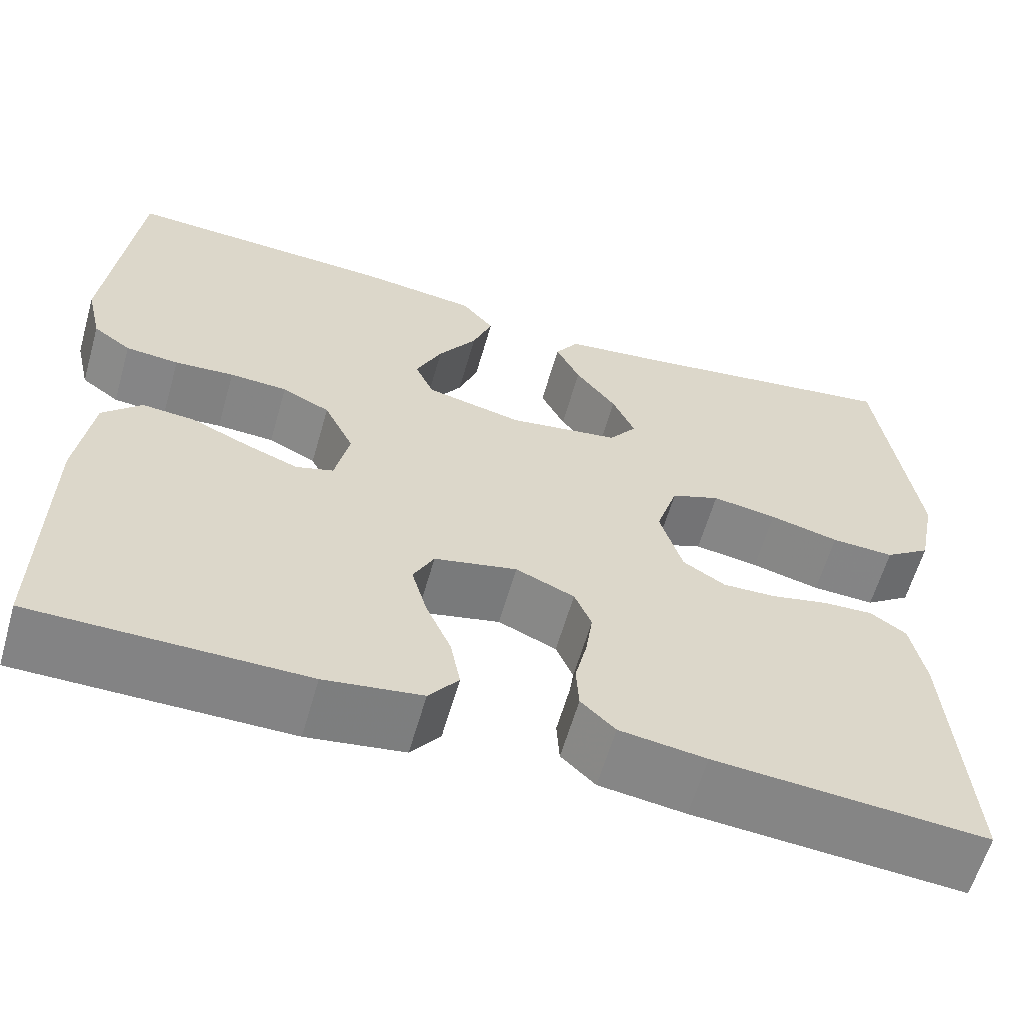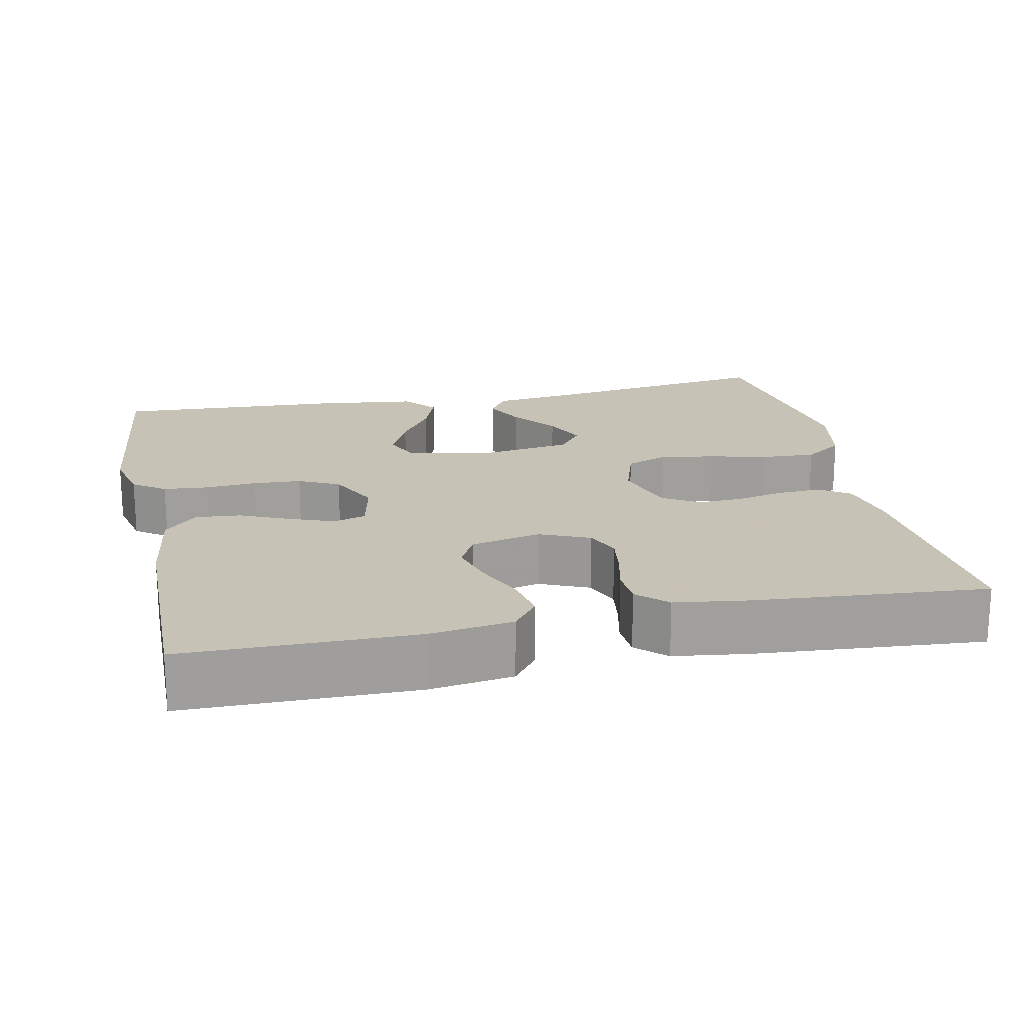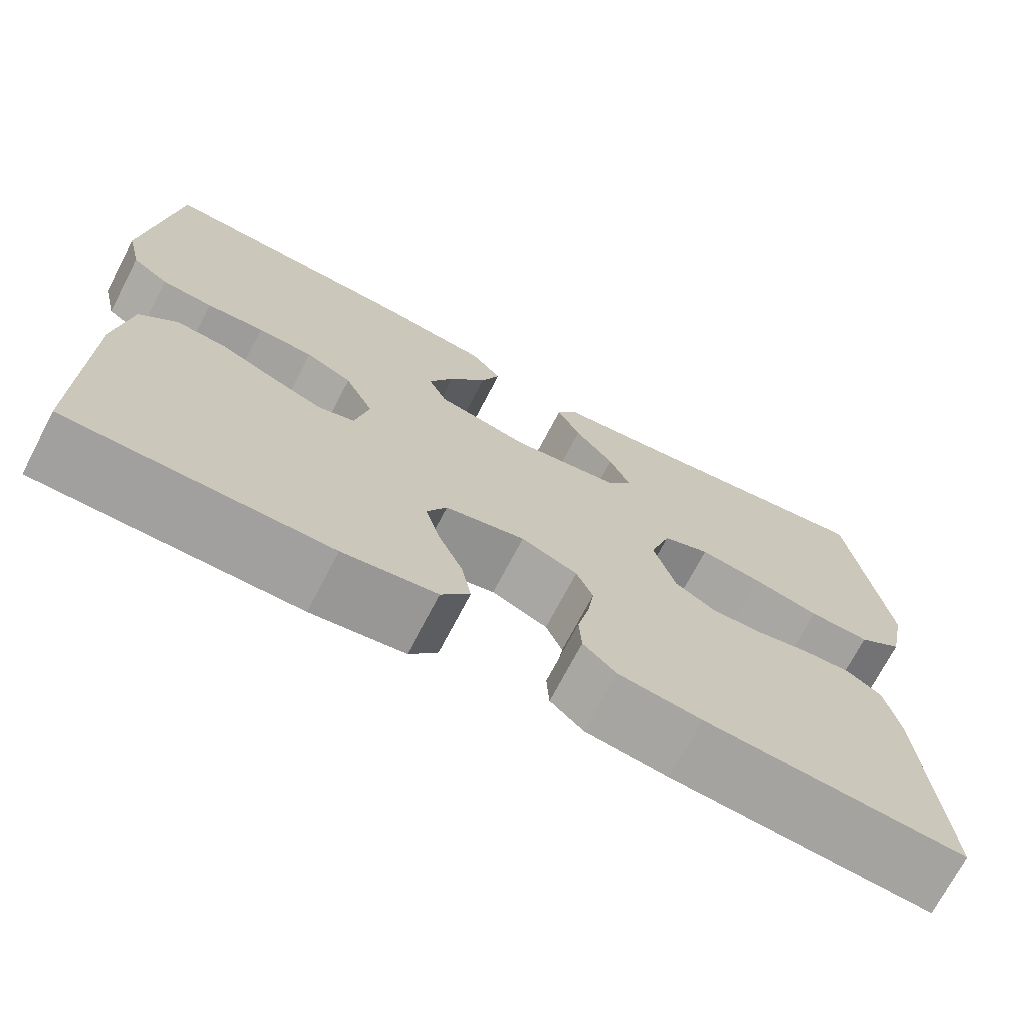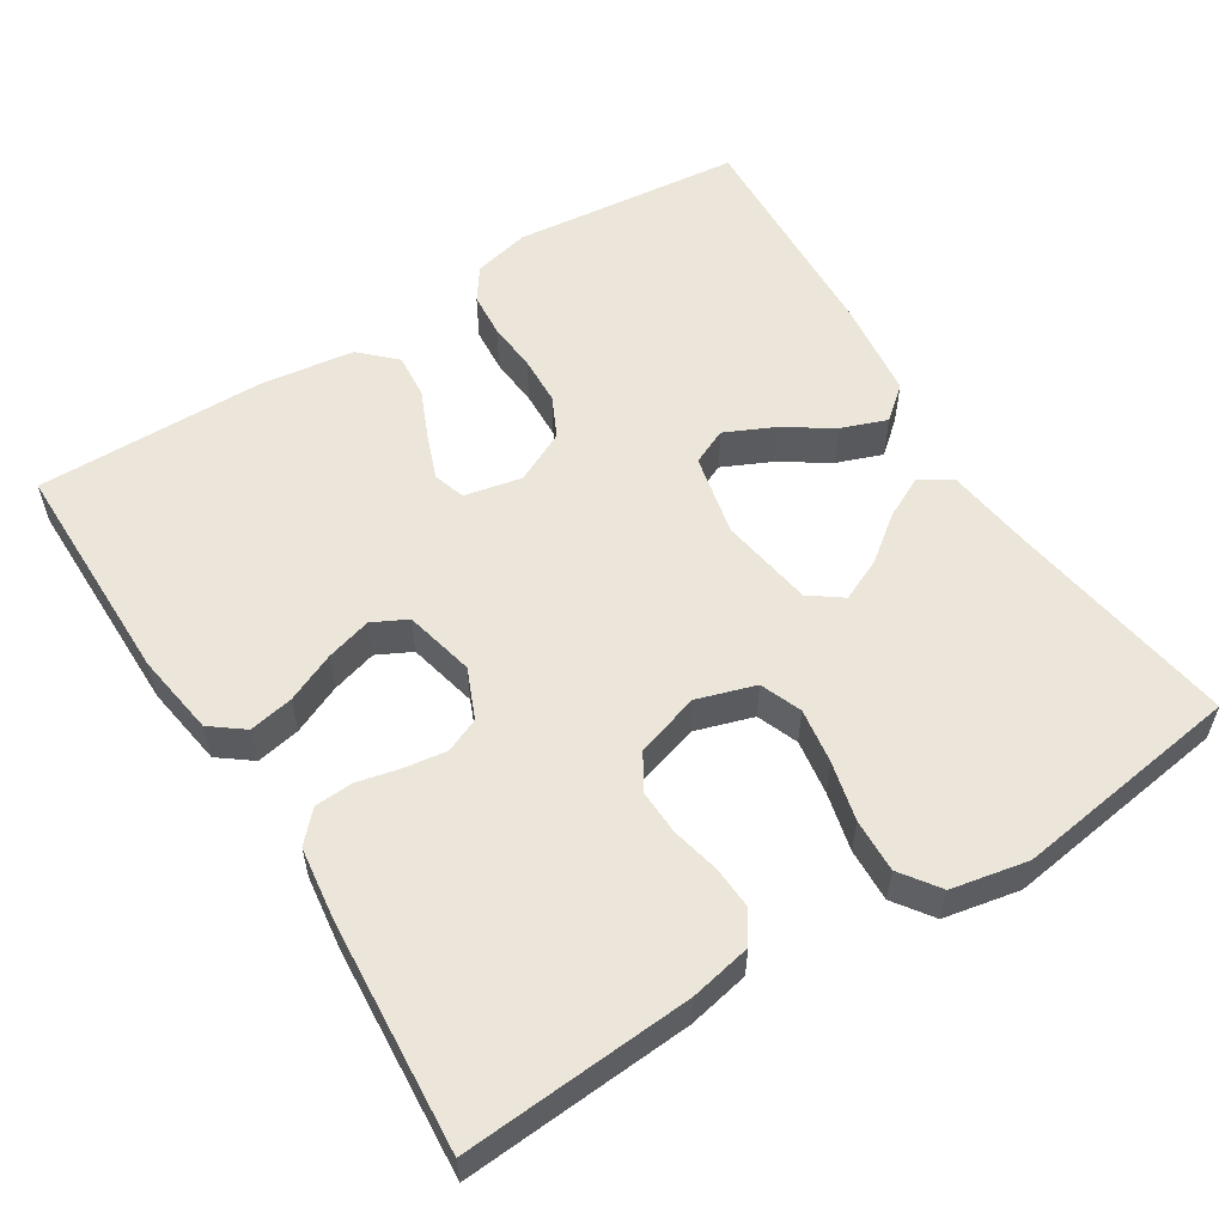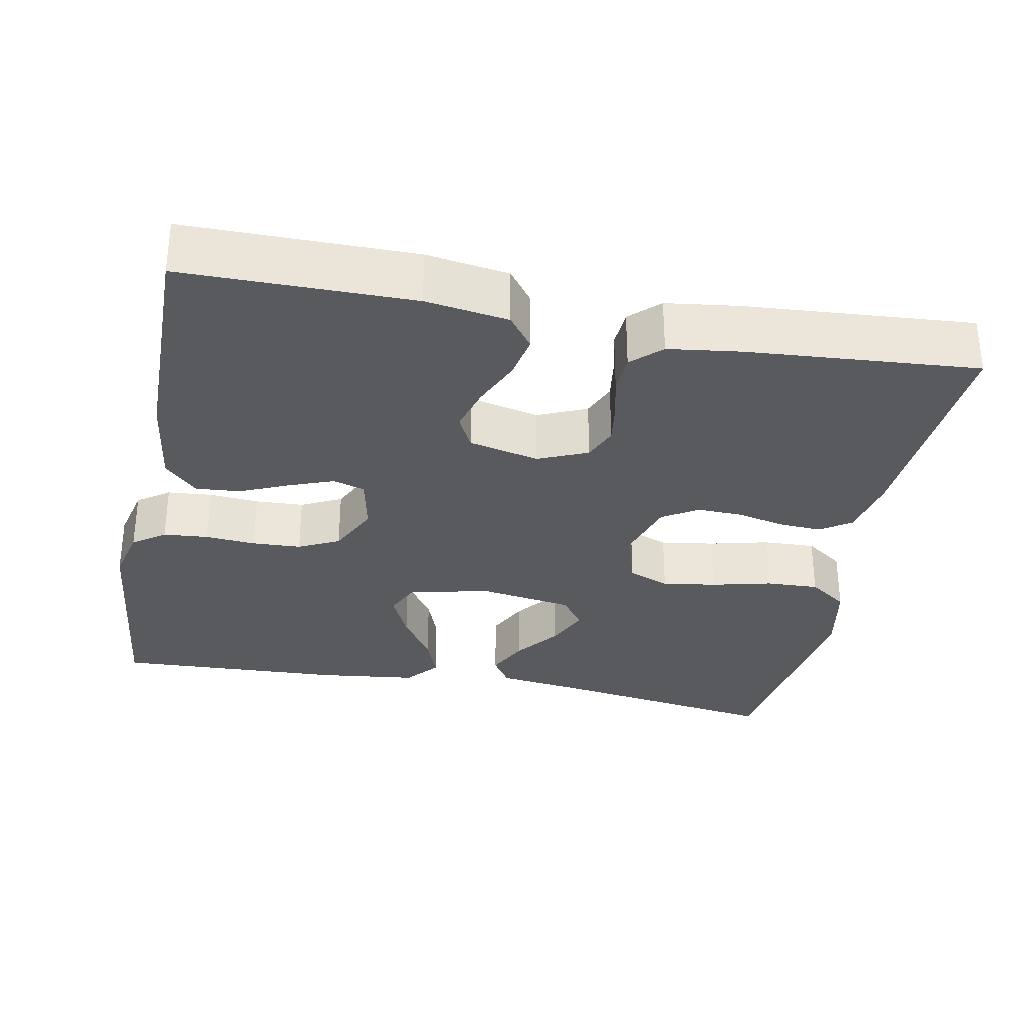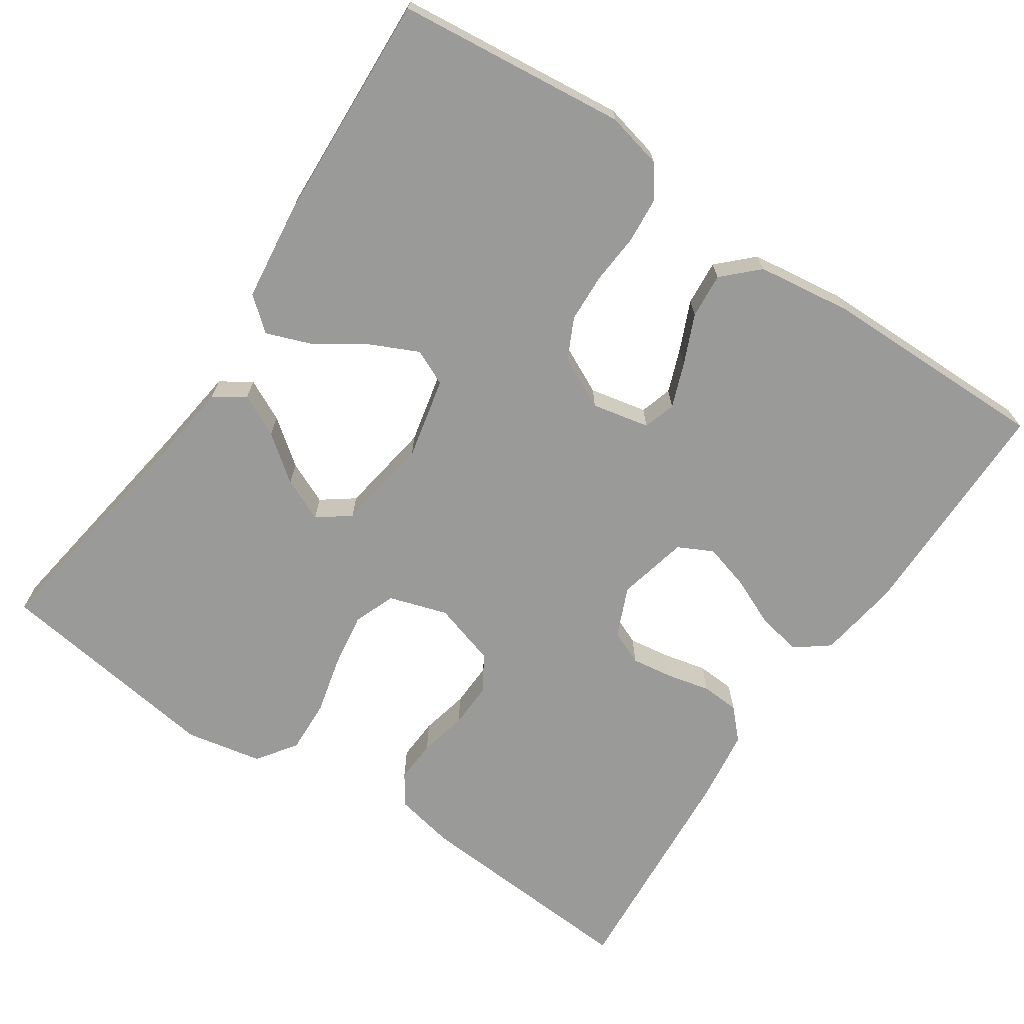
<metadata>
{"format":"obj","ext":"obj","renderer":"f3d","projection":"perspective","resolution":1024,"background":"white","views":[{"elev":-61.2,"azim":164.0,"up":"+Z"},{"elev":19.1,"azim":168.2,"up":"+Y"},{"elev":-71.7,"azim":152.4,"up":"+Z"},{"elev":56.3,"azim":-122.3,"up":"+Y"},{"elev":-31.6,"azim":168.9,"up":"+Y"},{"elev":-69.2,"azim":56.0,"up":"+Y"}]}
</metadata>
<code>
v -0.5 0.07 -0.5
v -0.48 0.07 -0.2
v -0.464 0.07 -0.12
v -0.424 0.07 -0.093
v -0.368 0.07 -0.096
v -0.305 0.07 -0.11
v -0.246 0.07 -0.112
v -0.199 0.07 -0.083
v -0.174 0.07 0
v -0.198 0.07 0.076
v -0.252 0.07 0.097
v -0.324 0.07 0.086
v -0.401 0.07 0.067
v -0.471 0.07 0.064
v -0.522 0.07 0.1
v -0.542 0.07 0.2
v -0.5 0.07 0.5
v -0.2 0.07 0.455
v -0.083 0.07 0.44
v -0.057 0.07 0.4
v -0.084 0.07 0.345
v -0.129 0.07 0.286
v -0.154 0.07 0.23
v -0.123 0.07 0.188
v 0 0.07 0.169
v 0.107 0.07 0.193
v 0.128 0.07 0.24
v 0.099 0.07 0.302
v 0.056 0.07 0.367
v 0.034 0.07 0.426
v 0.07 0.07 0.469
v 0.2 0.07 0.485
v 0.5 0.07 0.5
v 0.532 0.07 0.2
v 0.515 0.07 0.127
v 0.473 0.07 0.097
v 0.414 0.07 0.092
v 0.348 0.07 0.097
v 0.284 0.07 0.094
v 0.231 0.07 0.068
v 0.198 0.07 0
v 0.214 0.07 -0.075
v 0.256 0.07 -0.088
v 0.314 0.07 -0.066
v 0.378 0.07 -0.038
v 0.437 0.07 -0.033
v 0.48 0.07 -0.077
v 0.497 0.07 -0.2
v 0.5 0.07 -0.5
v 0.2 0.07 -0.501
v 0.092 0.07 -0.485
v 0.059 0.07 -0.442
v 0.07 0.07 -0.384
v 0.098 0.07 -0.32
v 0.115 0.07 -0.26
v 0.092 0.07 -0.215
v 0 0.07 -0.194
v -0.065 0.07 -0.222
v -0.084 0.07 -0.267
v -0.076 0.07 -0.322
v -0.063 0.07 -0.378
v -0.066 0.07 -0.428
v -0.104 0.07 -0.464
v -0.2 0.07 -0.477
v -0.5 0 -0.5
v -0.48 0 -0.2
v -0.464 0 -0.12
v -0.424 0 -0.093
v -0.368 0 -0.096
v -0.305 0 -0.11
v -0.246 0 -0.112
v -0.199 0 -0.083
v -0.174 0 0
v -0.198 0 0.076
v -0.252 0 0.097
v -0.324 0 0.086
v -0.401 0 0.067
v -0.471 0 0.064
v -0.522 0 0.1
v -0.542 0 0.2
v -0.5 0 0.5
v -0.2 0 0.455
v -0.083 0 0.44
v -0.057 0 0.4
v -0.084 0 0.345
v -0.129 0 0.286
v -0.154 0 0.23
v -0.123 0 0.188
v 0 0 0.169
v 0.107 0 0.193
v 0.128 0 0.24
v 0.099 0 0.302
v 0.056 0 0.367
v 0.034 0 0.426
v 0.07 0 0.469
v 0.2 0 0.485
v 0.5 0 0.5
v 0.532 0 0.2
v 0.515 0 0.127
v 0.473 0 0.097
v 0.414 0 0.092
v 0.348 0 0.097
v 0.284 0 0.094
v 0.231 0 0.068
v 0.198 0 0
v 0.214 0 -0.075
v 0.256 0 -0.088
v 0.314 0 -0.066
v 0.378 0 -0.038
v 0.437 0 -0.033
v 0.48 0 -0.077
v 0.497 0 -0.2
v 0.5 0 -0.5
v 0.2 0 -0.501
v 0.092 0 -0.485
v 0.059 0 -0.442
v 0.07 0 -0.384
v 0.098 0 -0.32
v 0.115 0 -0.26
v 0.092 0 -0.215
v 0 0 -0.194
v -0.065 0 -0.222
v -0.084 0 -0.267
v -0.076 0 -0.322
v -0.063 0 -0.378
v -0.066 0 -0.428
v -0.104 0 -0.464
v -0.2 0 -0.477
f 60 61 62 63
f 59 60 63 64
f 58 59 64 1
f 51 52 53 54
f 51 54 55
f 50 51 55
f 49 50 55
f 48 49 55 56
f 44 45 46 47
f 43 44 47 48
f 42 43 48 56
f 35 36 37 38
f 35 38 39
f 34 35 39
f 33 34 39
f 32 33 39 40
f 28 29 30 31
f 27 28 31 32
f 19 20 21 22
f 18 19 22 23
f 17 18 23
f 16 17 23 24
f 12 13 14 15
f 11 12 15 16
f 3 4 5 6
f 3 6 7
f 58 1 2 3
f 57 58 3 7
f 41 42 56 57
f 27 32 40 41
f 26 27 41 57
f 25 26 57
f 11 16 24 25
f 10 11 25
f 9 10 25 57
f 8 9 57
f 7 8 57
f 127 126 125 124
f 128 127 124 123
f 65 128 123 122
f 118 117 116 115
f 119 118 115
f 119 115 114
f 119 114 113
f 120 119 113 112
f 111 110 109 108
f 112 111 108 107
f 120 112 107 106
f 102 101 100 99
f 103 102 99
f 103 99 98
f 103 98 97
f 104 103 97 96
f 95 94 93 92
f 96 95 92 91
f 86 85 84 83
f 87 86 83 82
f 87 82 81
f 88 87 81 80
f 79 78 77 76
f 80 79 76 75
f 70 69 68 67
f 71 70 67
f 67 66 65 122
f 71 67 122 121
f 121 120 106 105
f 105 104 96 91
f 121 105 91 90
f 121 90 89
f 89 88 80 75
f 89 75 74
f 121 89 74 73
f 121 73 72
f 121 72 71
f 1 65 66 2
f 2 66 67 3
f 3 67 68 4
f 4 68 69 5
f 5 69 70 6
f 6 70 71 7
f 7 71 72 8
f 8 72 73 9
f 9 73 74 10
f 10 74 75 11
f 11 75 76 12
f 12 76 77 13
f 13 77 78 14
f 14 78 79 15
f 15 79 80 16
f 16 80 81 17
f 17 81 82 18
f 18 82 83 19
f 19 83 84 20
f 20 84 85 21
f 21 85 86 22
f 22 86 87 23
f 23 87 88 24
f 24 88 89 25
f 25 89 90 26
f 26 90 91 27
f 27 91 92 28
f 28 92 93 29
f 29 93 94 30
f 30 94 95 31
f 31 95 96 32
f 32 96 97 33
f 33 97 98 34
f 34 98 99 35
f 35 99 100 36
f 36 100 101 37
f 37 101 102 38
f 38 102 103 39
f 39 103 104 40
f 40 104 105 41
f 41 105 106 42
f 42 106 107 43
f 43 107 108 44
f 44 108 109 45
f 45 109 110 46
f 46 110 111 47
f 47 111 112 48
f 48 112 113 49
f 49 113 114 50
f 50 114 115 51
f 51 115 116 52
f 52 116 117 53
f 53 117 118 54
f 54 118 119 55
f 55 119 120 56
f 56 120 121 57
f 57 121 122 58
f 58 122 123 59
f 59 123 124 60
f 60 124 125 61
f 61 125 126 62
f 62 126 127 63
f 63 127 128 64
f 64 128 65 1

</code>
